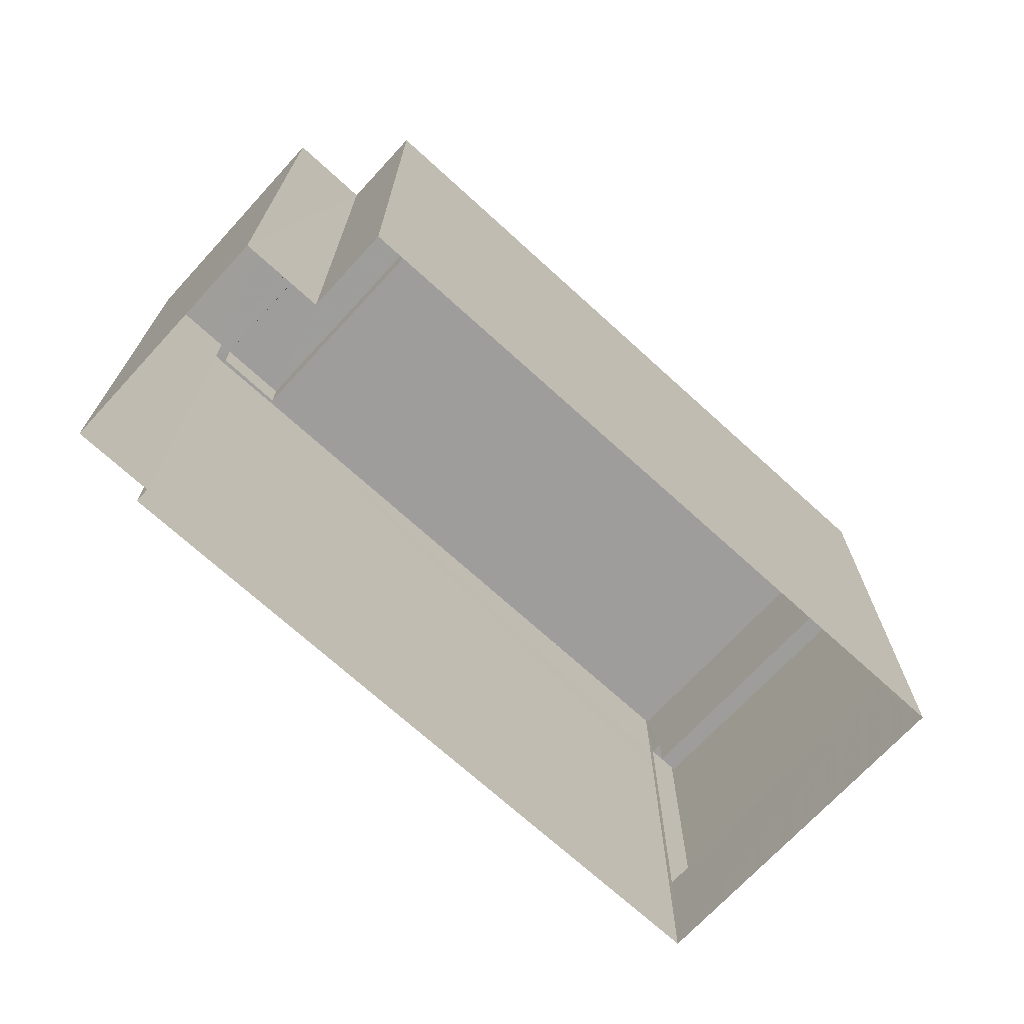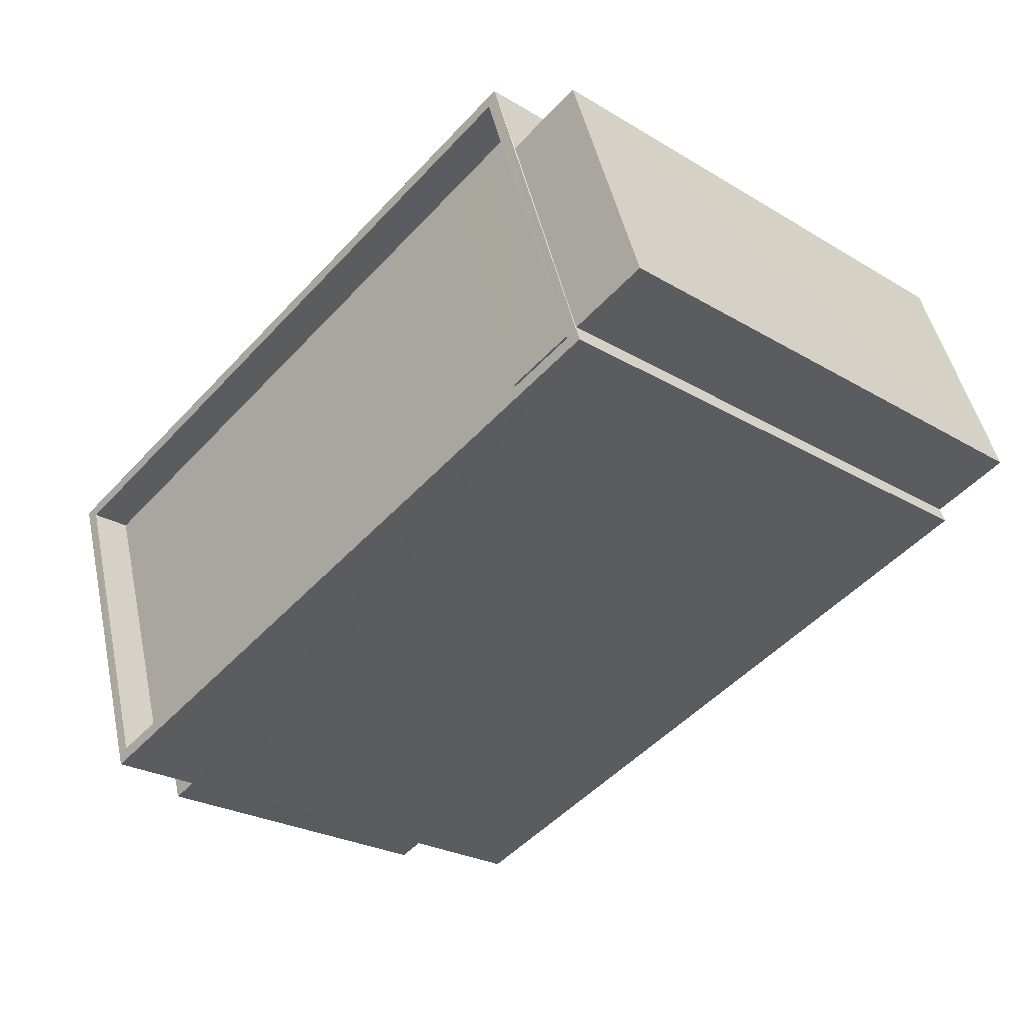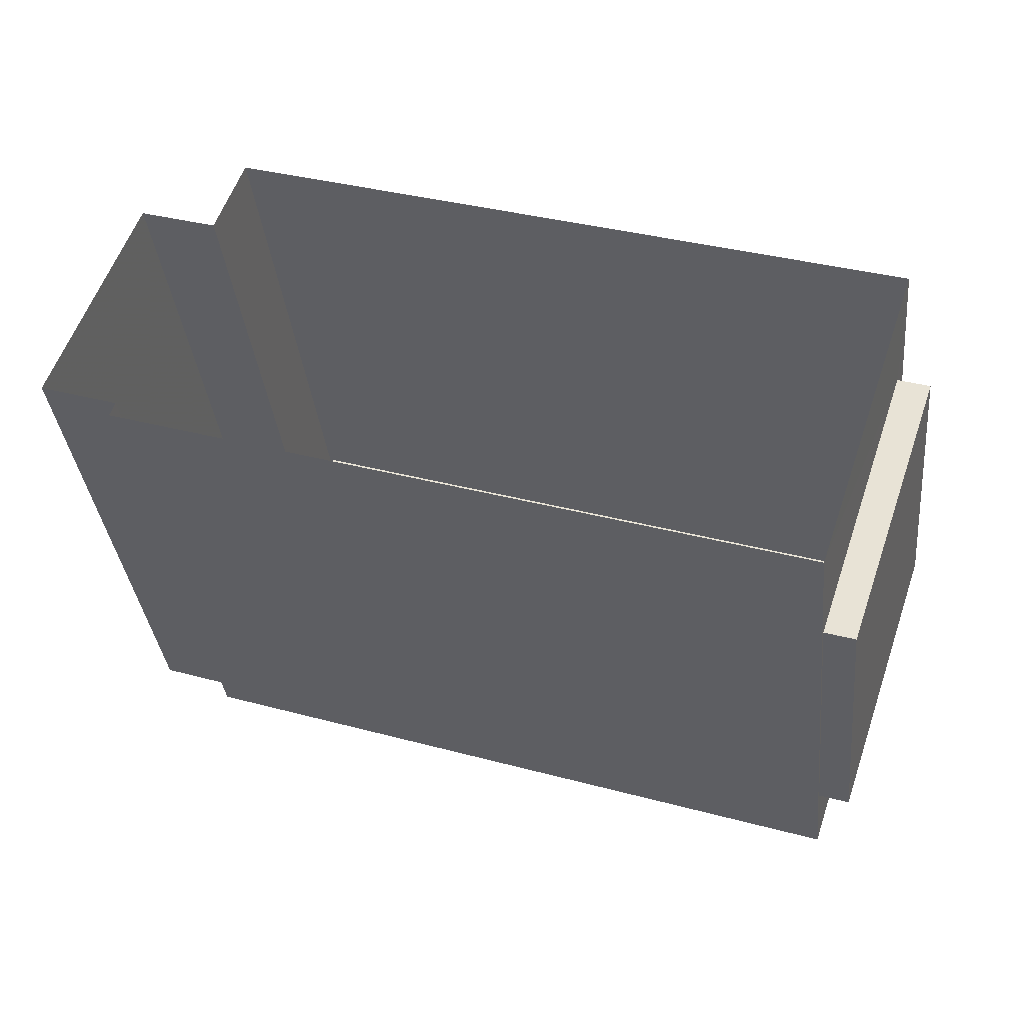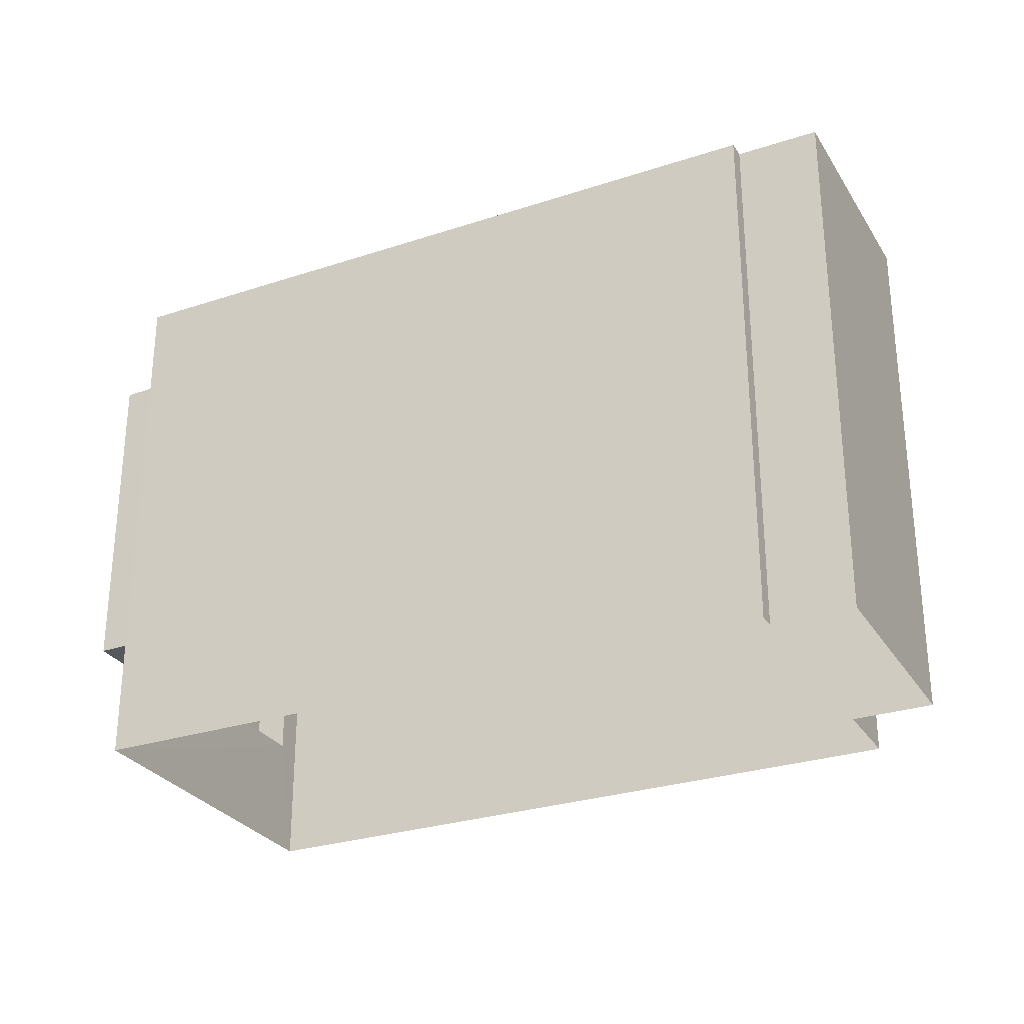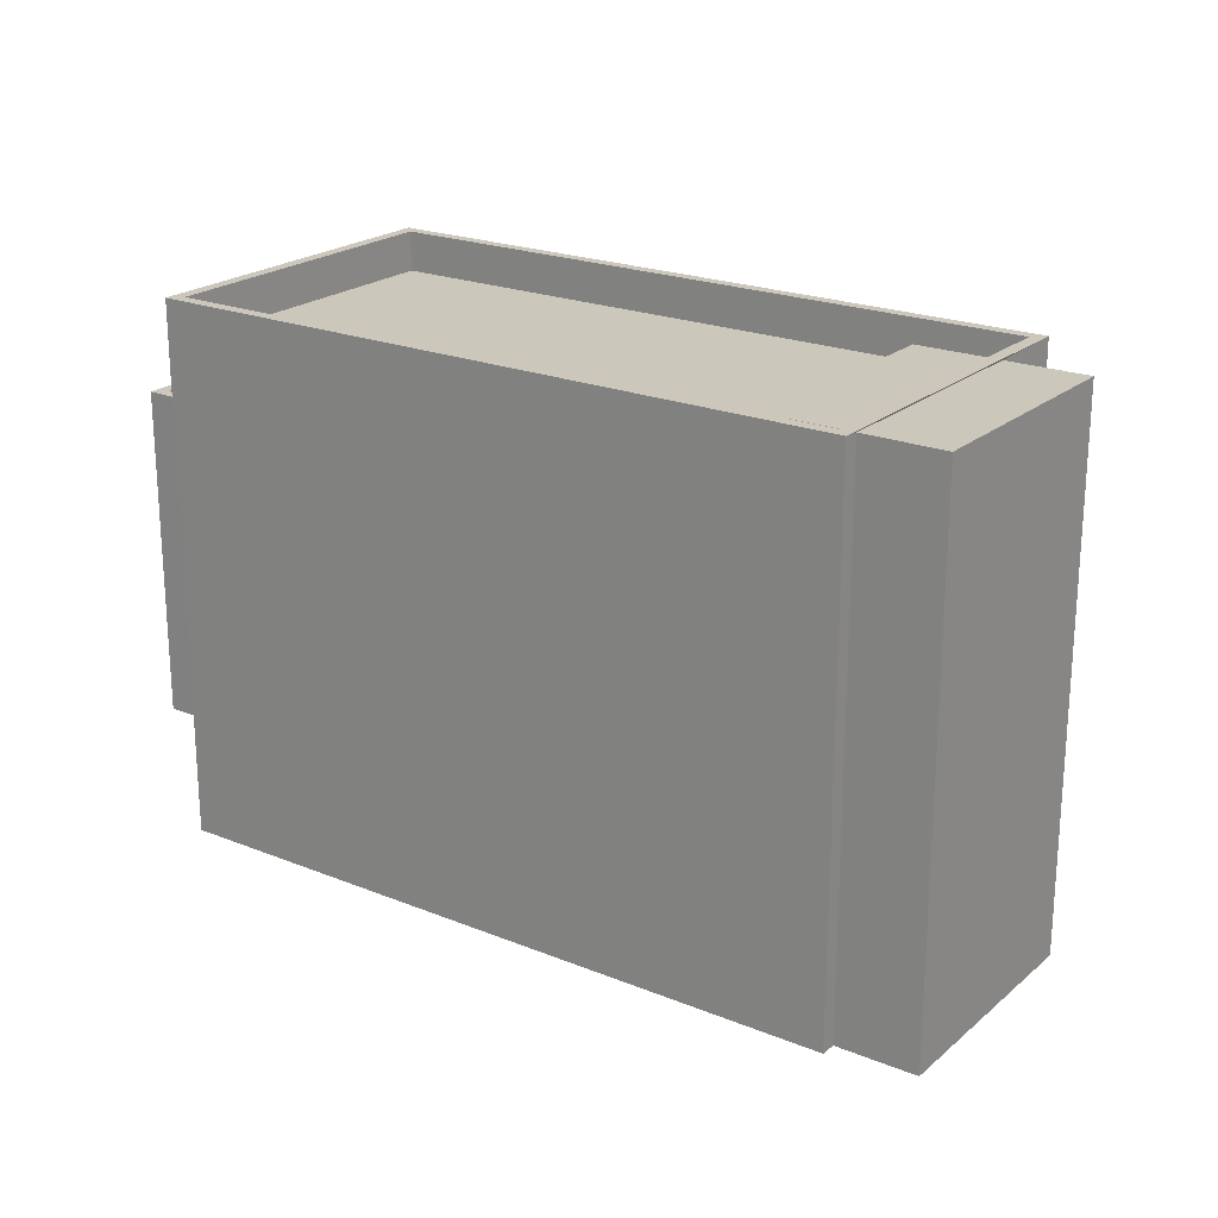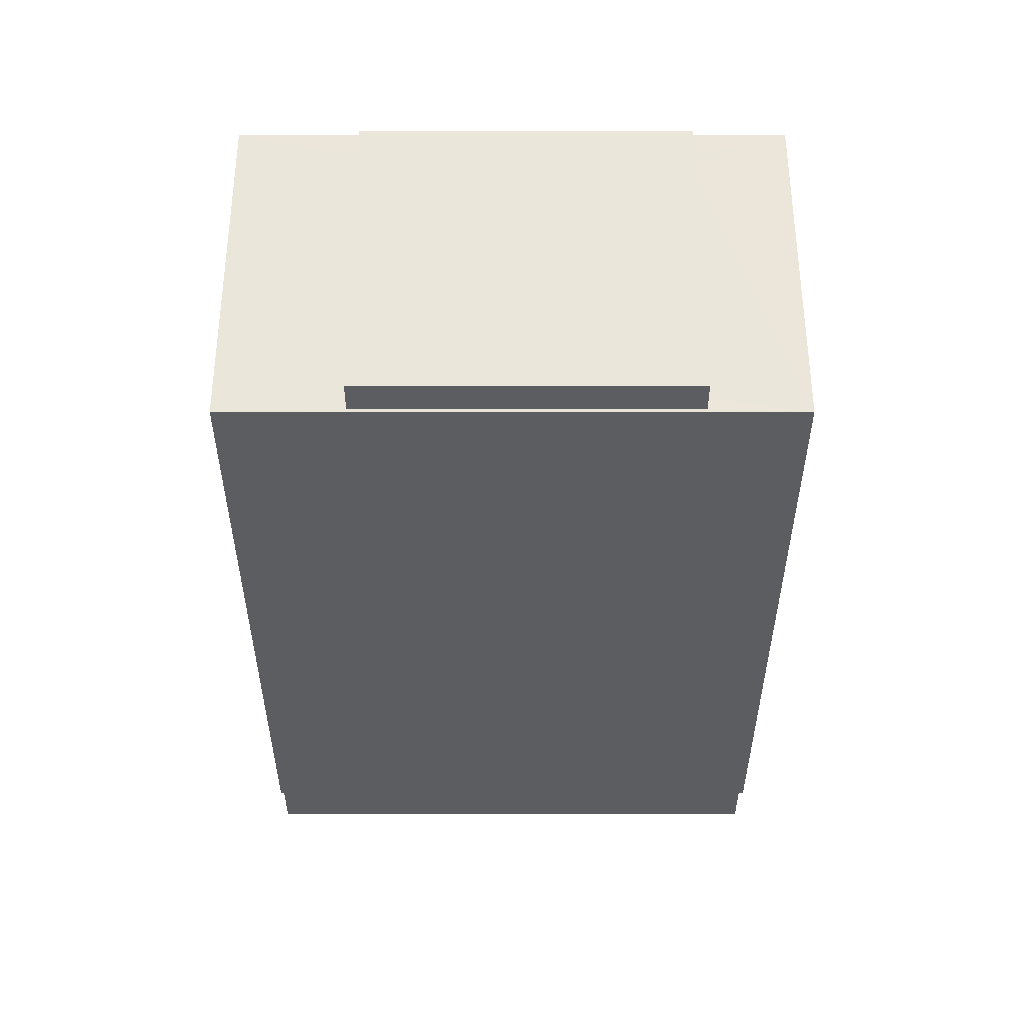
<metadata>
{"format":"obj","ext":"obj","renderer":"f3d","projection":"perspective","resolution":1024,"background":"white","views":[{"elev":-70.7,"azim":156.0,"up":"+Z"},{"elev":-25.6,"azim":46.4,"up":"+Y"},{"elev":-35.9,"azim":-173.9,"up":"+Y"},{"elev":-28.6,"azim":44.7,"up":"+Z"},{"elev":21.6,"azim":53.8,"up":"+Z"},{"elev":-54.1,"azim":-90.0,"up":"+Y"}]}
</metadata>
<code>
v -8.922e+04 -1.008e+05 1.417
v -8.922e+04 -1.008e+05 1.417
v -8.924e+04 -1.008e+05 1.42
v -8.924e+04 -1.008e+05 1.422
v -8.922e+04 -1.008e+05 1.419
v -8.922e+04 -1.008e+05 1.419
v -8.922e+04 -1.008e+05 1.417
v -8.922e+04 -1.008e+05 1.418
v -8.924e+04 -1.008e+05 4.432
v -8.924e+04 -1.008e+05 4.434
v -8.924e+04 -1.008e+05 4.433
v -8.924e+04 -1.008e+05 4.434
v -8.922e+04 -1.008e+05 14.76
v -8.922e+04 -1.008e+05 14.76
v -8.922e+04 -1.008e+05 14.76
v -8.922e+04 -1.008e+05 14.76
v -8.924e+04 -1.008e+05 11.43
v -8.924e+04 -1.008e+05 11.43
v -8.924e+04 -1.008e+05 11.43
v -8.924e+04 -1.008e+05 11.43
v -8.922e+04 -1.008e+05 14.79
v -8.922e+04 -1.008e+05 14.79
v -8.922e+04 -1.008e+05 14.79
v -8.924e+04 -1.008e+05 14.79
v -8.924e+04 -1.008e+05 14.79
v -8.924e+04 -1.008e+05 14.79
v -8.924e+04 -1.008e+05 14.79
v -8.922e+04 -1.008e+05 14.79
v -8.922e+04 -1.008e+05 14.76
v -8.922e+04 -1.008e+05 14.76
v -8.922e+04 -1.008e+05 14.76
v -8.922e+04 -1.008e+05 14.76
v -8.924e+04 -1.008e+05 12.43
v -8.924e+04 -1.008e+05 12.43
v -8.924e+04 -1.008e+05 12.43
v -8.924e+04 -1.008e+05 12.43
v -8.924e+04 -1.008e+05 12.43
v -8.924e+04 -1.008e+05 12.43
v -8.924e+04 -1.008e+05 12.43
v -8.924e+04 -1.008e+05 12.43
v -8.922e+04 -1.008e+05 13.79
v -8.922e+04 -1.008e+05 13.79
v -8.922e+04 -1.008e+05 13.79
v -8.924e+04 -1.008e+05 13.79
v -8.922e+04 -1.008e+05 13.79
v -8.924e+04 -1.008e+05 13.79
v -8.922e+04 -1.008e+05 13.79
v -8.922e+04 -1.008e+05 13.79
v -8.924e+04 -1.008e+05 11.43
v -8.924e+04 -1.008e+05 12.43
v -8.924e+04 -1.008e+05 11.43
f 1 2 3
f 3 2 4
f 5 4 6
f 6 2 7
f 6 7 8
f 4 2 6
f 9 10 11
f 9 12 10
f 13 14 15
f 16 13 15
f 17 18 19
f 20 17 19
f 21 22 23
f 24 25 26
f 27 24 26
f 22 25 24
f 23 22 28
f 28 22 24
f 29 30 31
f 32 29 31
f 33 34 35
f 35 34 36
f 37 38 39
f 38 34 33
f 37 39 40
f 38 37 34
f 23 26 21
f 23 27 26
f 41 42 43
f 42 41 44
f 45 46 47
f 48 45 47
f 46 44 47
f 47 44 41
f 28 46 45
f 28 24 46
f 24 44 46
f 24 27 44
f 10 33 11
f 10 38 33
f 37 19 18
f 34 37 18
f 45 48 13
f 13 28 45
f 28 13 23
f 42 16 43
f 23 16 42
f 13 16 23
f 2 1 32
f 1 22 32
f 6 29 5
f 32 22 21
f 29 32 21
f 5 29 21
f 25 36 26
f 12 4 49
f 9 3 4
f 25 3 9
f 50 26 39
f 51 12 49
f 39 26 40
f 40 36 20
f 36 17 20
f 9 4 12
f 25 9 35
f 36 25 35
f 40 26 36
f 43 15 41
f 43 16 15
f 7 32 31
f 7 2 32
f 30 6 8
f 30 29 6
f 27 23 42
f 44 27 42
f 26 50 21
f 21 49 5
f 49 4 5
f 50 49 21
f 17 34 18
f 17 36 34
f 10 51 38
f 38 51 39
f 12 51 10
f 48 47 14
f 13 48 14
f 40 19 37
f 40 20 19
f 39 49 50
f 39 51 49
f 22 1 3
f 25 22 3
f 31 8 7
f 31 30 8
f 41 15 14
f 47 41 14
f 35 11 33
f 35 9 11

</code>
